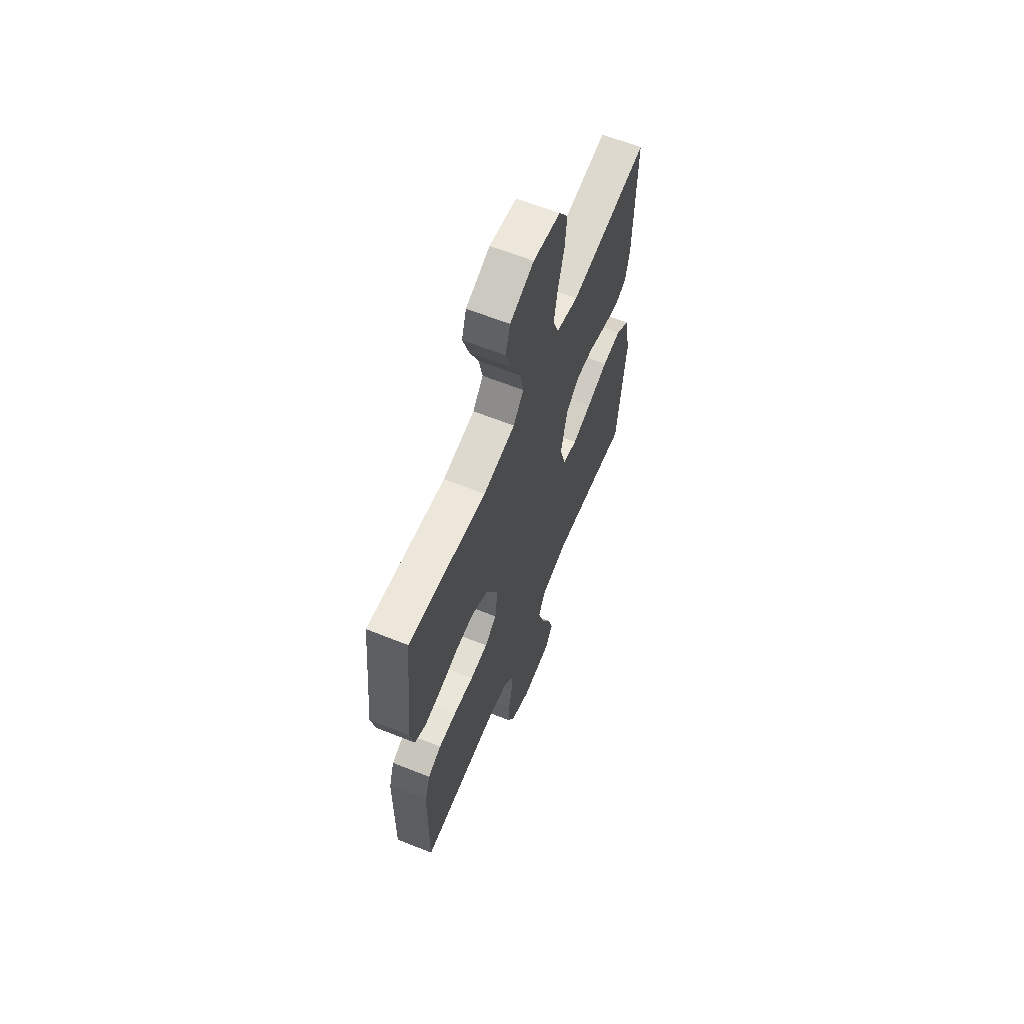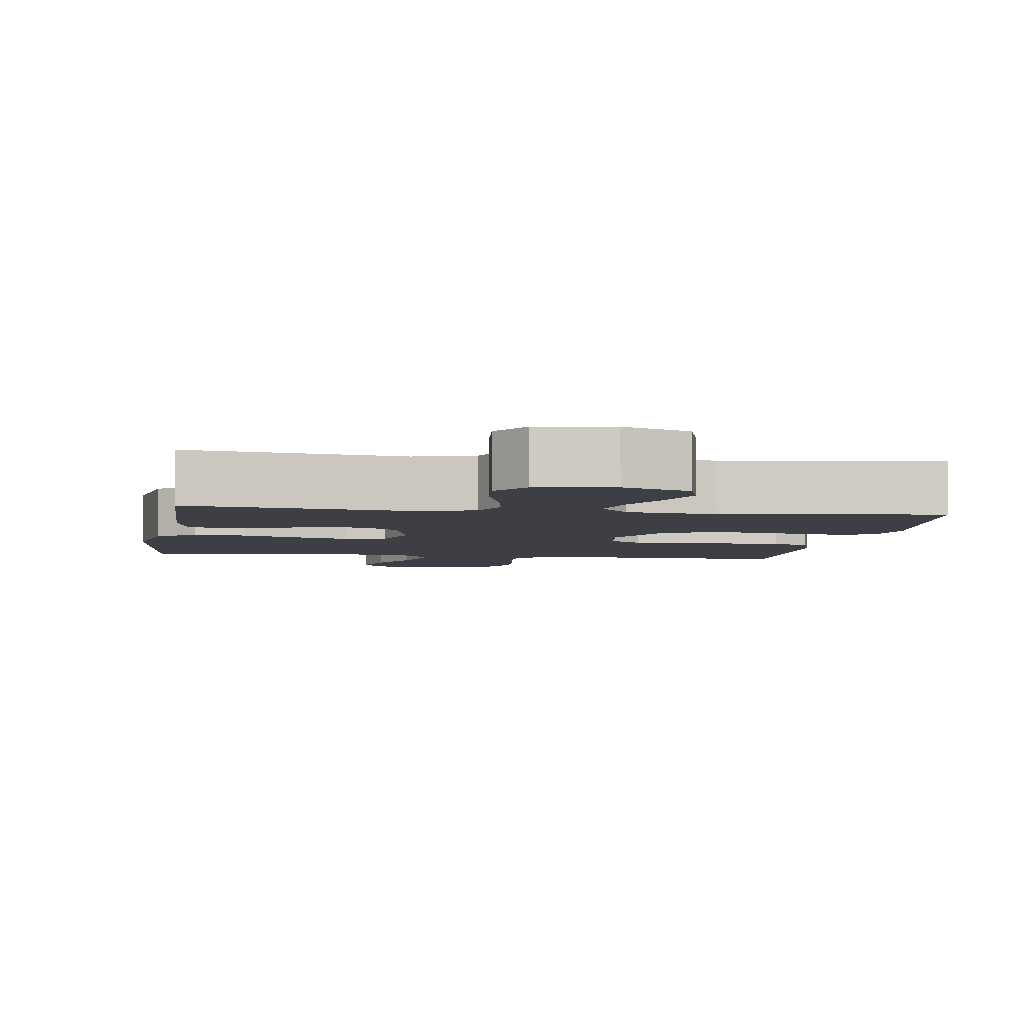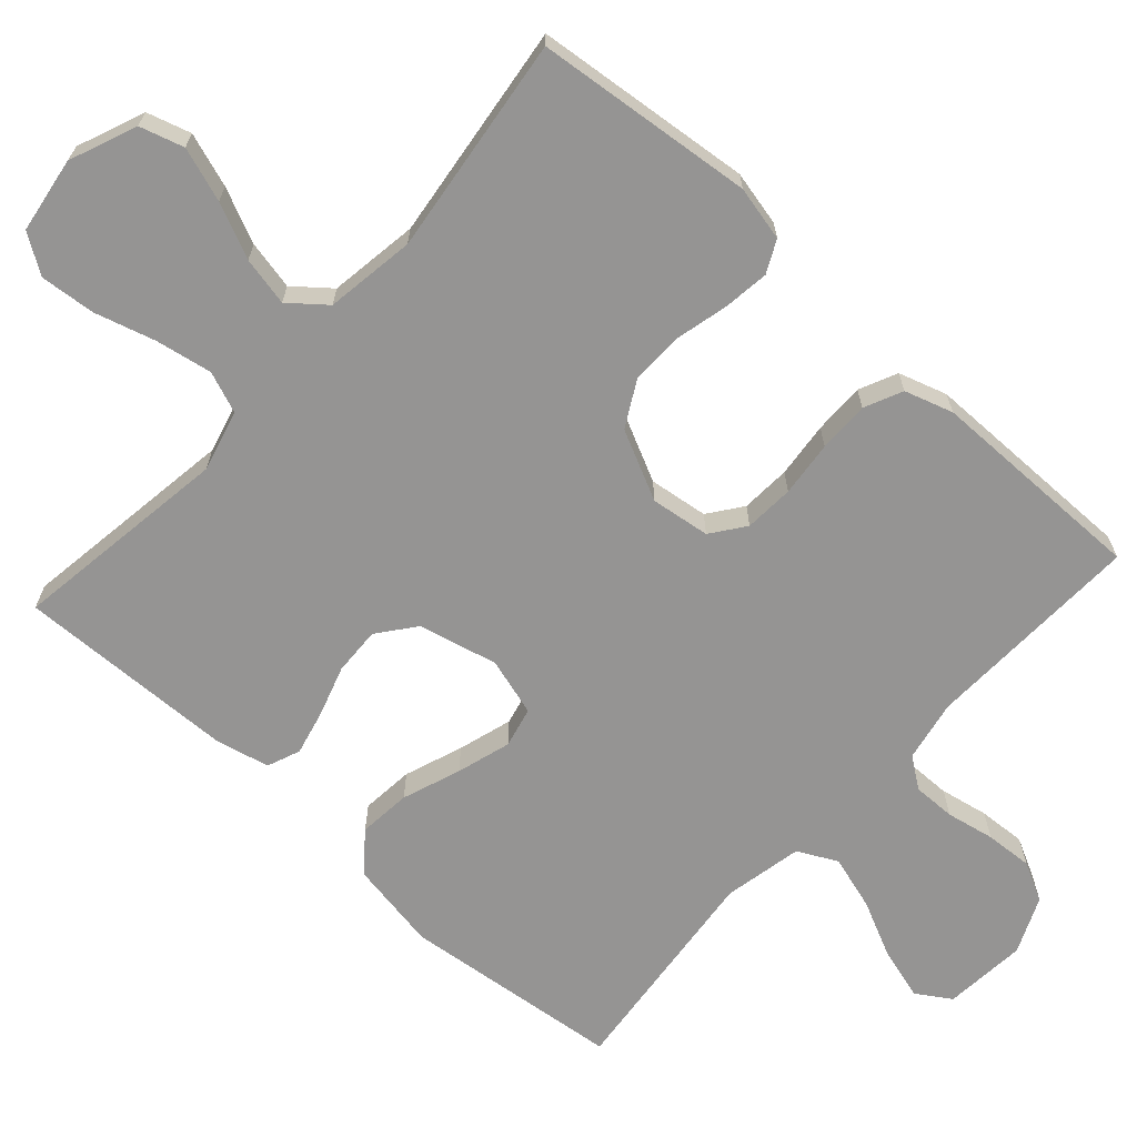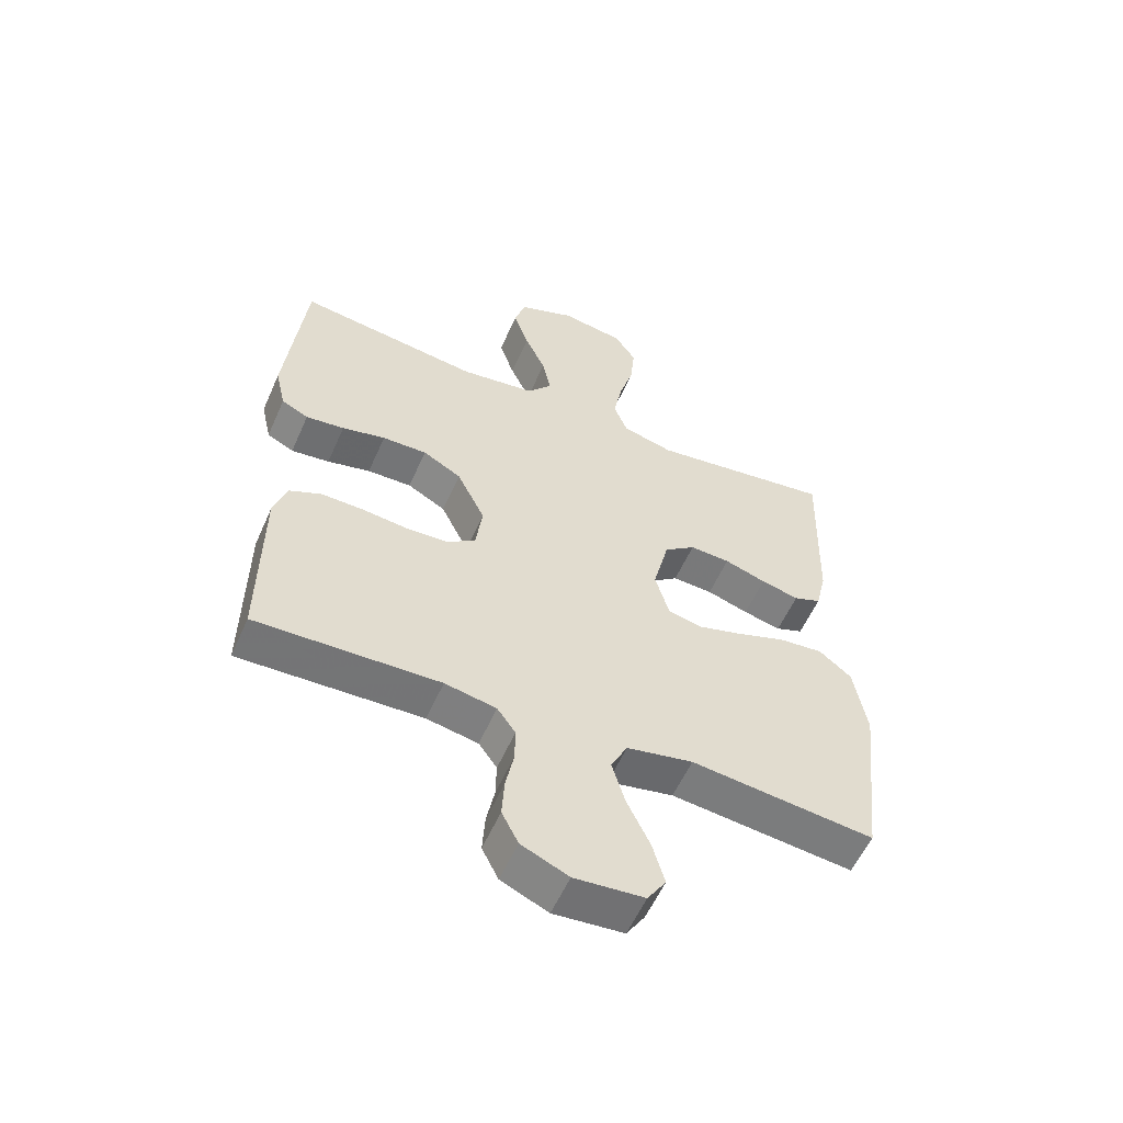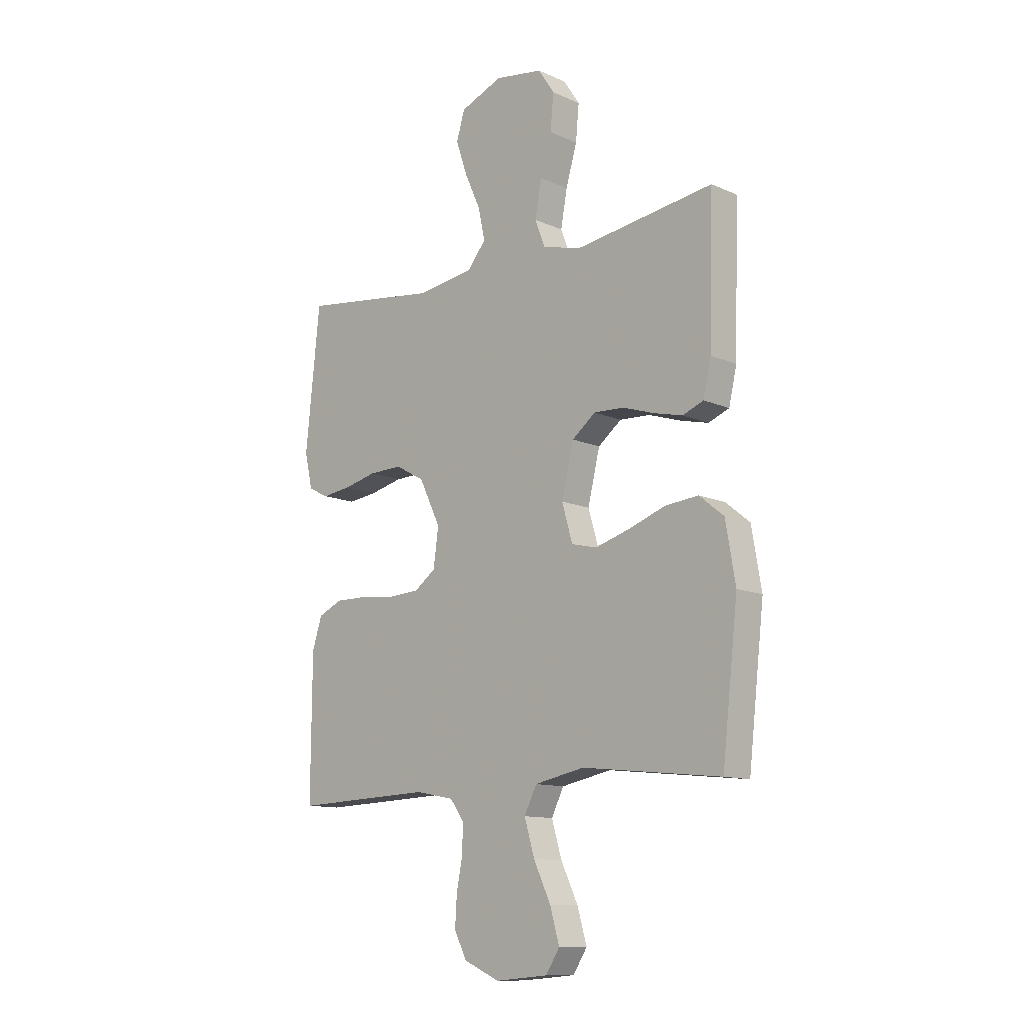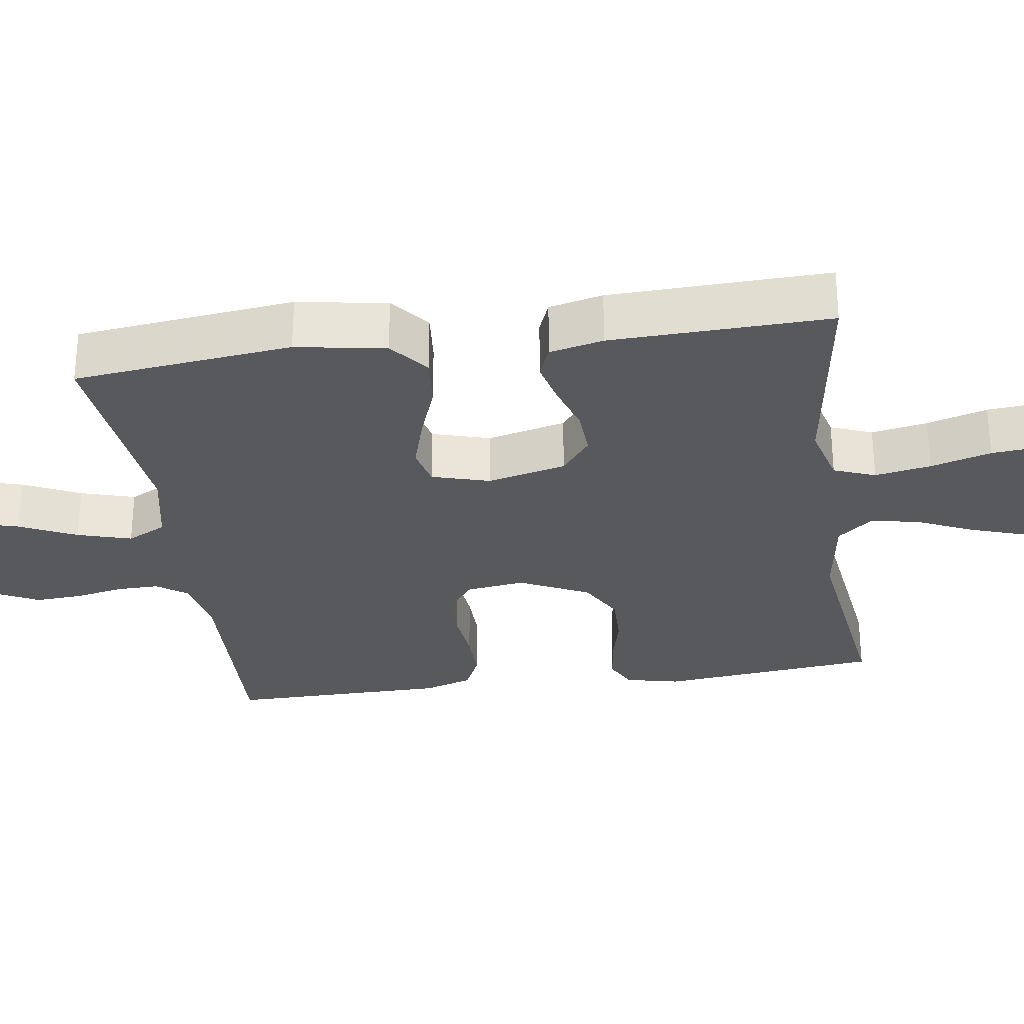
<metadata>
{"format":"obj","ext":"obj","renderer":"f3d","projection":"perspective","resolution":1024,"background":"white","views":[{"elev":62.8,"azim":112.1,"up":"+Z"},{"elev":-4.4,"azim":-8.5,"up":"+Y"},{"elev":-67.2,"azim":47.9,"up":"+Y"},{"elev":-57.0,"azim":156.3,"up":"+Z"},{"elev":-11.8,"azim":-136.6,"up":"+Z"},{"elev":-29.3,"azim":-81.7,"up":"+Y"}]}
</metadata>
<code>
v 0.5 0.07 0.5
v 0.531 0.07 0.2
v 0.514 0.07 0.125
v 0.47 0.07 0.103
v 0.407 0.07 0.111
v 0.336 0.07 0.128
v 0.263 0.07 0.13
v 0.2 0.07 0.095
v 0.154 0.07 0
v 0.165 0.07 -0.081
v 0.211 0.07 -0.115
v 0.279 0.07 -0.119
v 0.355 0.07 -0.111
v 0.425 0.07 -0.11
v 0.477 0.07 -0.134
v 0.498 0.07 -0.2
v 0.5 0.07 -0.5
v 0.2 0.07 -0.489
v 0.116 0.07 -0.505
v 0.086 0.07 -0.547
v 0.087 0.07 -0.605
v 0.1 0.07 -0.671
v 0.104 0.07 -0.736
v 0.077 0.07 -0.789
v 0 0.07 -0.823
v -0.114 0.07 -0.813
v -0.144 0.07 -0.766
v -0.124 0.07 -0.696
v -0.087 0.07 -0.618
v -0.065 0.07 -0.544
v -0.092 0.07 -0.49
v -0.2 0.07 -0.468
v -0.5 0.07 -0.5
v -0.534 0.07 -0.2
v -0.513 0.07 -0.077
v -0.46 0.07 -0.034
v -0.388 0.07 -0.041
v -0.308 0.07 -0.07
v -0.234 0.07 -0.092
v -0.179 0.07 -0.079
v -0.156 0.07 0
v -0.182 0.07 0.108
v -0.233 0.07 0.148
v -0.299 0.07 0.145
v -0.367 0.07 0.123
v -0.429 0.07 0.108
v -0.474 0.07 0.126
v -0.491 0.07 0.2
v -0.5 0.07 0.5
v -0.2 0.07 0.457
v -0.116 0.07 0.479
v -0.094 0.07 0.536
v -0.108 0.07 0.613
v -0.132 0.07 0.696
v -0.139 0.07 0.772
v -0.104 0.07 0.825
v 0 0.07 0.841
v 0.092 0.07 0.804
v 0.11 0.07 0.744
v 0.085 0.07 0.67
v 0.051 0.07 0.595
v 0.037 0.07 0.528
v 0.077 0.07 0.479
v 0.2 0.07 0.461
v 0.5 0 0.5
v 0.531 0 0.2
v 0.514 0 0.125
v 0.47 0 0.103
v 0.407 0 0.111
v 0.336 0 0.128
v 0.263 0 0.13
v 0.2 0 0.095
v 0.154 0 0
v 0.165 0 -0.081
v 0.211 0 -0.115
v 0.279 0 -0.119
v 0.355 0 -0.111
v 0.425 0 -0.11
v 0.477 0 -0.134
v 0.498 0 -0.2
v 0.5 0 -0.5
v 0.2 0 -0.489
v 0.116 0 -0.505
v 0.086 0 -0.547
v 0.087 0 -0.605
v 0.1 0 -0.671
v 0.104 0 -0.736
v 0.077 0 -0.789
v 0 0 -0.823
v -0.114 0 -0.813
v -0.144 0 -0.766
v -0.124 0 -0.696
v -0.087 0 -0.618
v -0.065 0 -0.544
v -0.092 0 -0.49
v -0.2 0 -0.468
v -0.5 0 -0.5
v -0.534 0 -0.2
v -0.513 0 -0.077
v -0.46 0 -0.034
v -0.388 0 -0.041
v -0.308 0 -0.07
v -0.234 0 -0.092
v -0.179 0 -0.079
v -0.156 0 0
v -0.182 0 0.108
v -0.233 0 0.148
v -0.299 0 0.145
v -0.367 0 0.123
v -0.429 0 0.108
v -0.474 0 0.126
v -0.491 0 0.2
v -0.5 0 0.5
v -0.2 0 0.457
v -0.116 0 0.479
v -0.094 0 0.536
v -0.108 0 0.613
v -0.132 0 0.696
v -0.139 0 0.772
v -0.104 0 0.825
v 0 0 0.841
v 0.092 0 0.804
v 0.11 0 0.744
v 0.085 0 0.67
v 0.051 0 0.595
v 0.037 0 0.528
v 0.077 0 0.479
v 0.2 0 0.461
f 59 60 61
f 58 59 61
f 57 58 61
f 56 57 61
f 55 56 61
f 54 55 61
f 53 54 61
f 52 53 61 62
f 51 52 62 63
f 48 49 50
f 47 48 50
f 46 47 50
f 45 46 50
f 44 45 50
f 51 63 64
f 50 51 64
f 44 50 64
f 43 44 64
f 36 37 38
f 35 36 38
f 34 35 38
f 33 34 38
f 32 33 38
f 31 32 38 39
f 30 31 39 40
f 27 28 29
f 26 27 29
f 25 26 29
f 24 25 29
f 23 24 29
f 22 23 29
f 21 22 29
f 20 21 29 30
f 30 40 41
f 20 30 41
f 19 20 41
f 16 17 18
f 15 16 18
f 14 15 18
f 13 14 18
f 12 13 18
f 11 12 18 19
f 4 5 6
f 3 4 6
f 2 3 6
f 1 2 6
f 64 1 6
f 64 6 7
f 64 7 8
f 43 64 8
f 42 43 8
f 19 41 42
f 11 19 42
f 10 11 42
f 9 10 42
f 8 9 42
f 125 124 123
f 125 123 122
f 125 122 121
f 125 121 120
f 125 120 119
f 125 119 118
f 125 118 117
f 126 125 117 116
f 127 126 116 115
f 114 113 112
f 114 112 111
f 114 111 110
f 114 110 109
f 114 109 108
f 128 127 115
f 128 115 114
f 128 114 108
f 128 108 107
f 102 101 100
f 102 100 99
f 102 99 98
f 102 98 97
f 102 97 96
f 103 102 96 95
f 104 103 95 94
f 93 92 91
f 93 91 90
f 93 90 89
f 93 89 88
f 93 88 87
f 93 87 86
f 93 86 85
f 94 93 85 84
f 105 104 94
f 105 94 84
f 105 84 83
f 82 81 80
f 82 80 79
f 82 79 78
f 82 78 77
f 82 77 76
f 83 82 76 75
f 70 69 68
f 70 68 67
f 70 67 66
f 70 66 65
f 70 65 128
f 71 70 128
f 72 71 128
f 72 128 107
f 72 107 106
f 106 105 83
f 106 83 75
f 106 75 74
f 106 74 73
f 106 73 72
f 1 65 66 2
f 2 66 67 3
f 3 67 68 4
f 4 68 69 5
f 5 69 70 6
f 6 70 71 7
f 7 71 72 8
f 8 72 73 9
f 9 73 74 10
f 10 74 75 11
f 11 75 76 12
f 12 76 77 13
f 13 77 78 14
f 14 78 79 15
f 15 79 80 16
f 16 80 81 17
f 17 81 82 18
f 18 82 83 19
f 19 83 84 20
f 20 84 85 21
f 21 85 86 22
f 22 86 87 23
f 23 87 88 24
f 24 88 89 25
f 25 89 90 26
f 26 90 91 27
f 27 91 92 28
f 28 92 93 29
f 29 93 94 30
f 30 94 95 31
f 31 95 96 32
f 32 96 97 33
f 33 97 98 34
f 34 98 99 35
f 35 99 100 36
f 36 100 101 37
f 37 101 102 38
f 38 102 103 39
f 39 103 104 40
f 40 104 105 41
f 41 105 106 42
f 42 106 107 43
f 43 107 108 44
f 44 108 109 45
f 45 109 110 46
f 46 110 111 47
f 47 111 112 48
f 48 112 113 49
f 49 113 114 50
f 50 114 115 51
f 51 115 116 52
f 52 116 117 53
f 53 117 118 54
f 54 118 119 55
f 55 119 120 56
f 56 120 121 57
f 57 121 122 58
f 58 122 123 59
f 59 123 124 60
f 60 124 125 61
f 61 125 126 62
f 62 126 127 63
f 63 127 128 64
f 64 128 65 1

</code>
